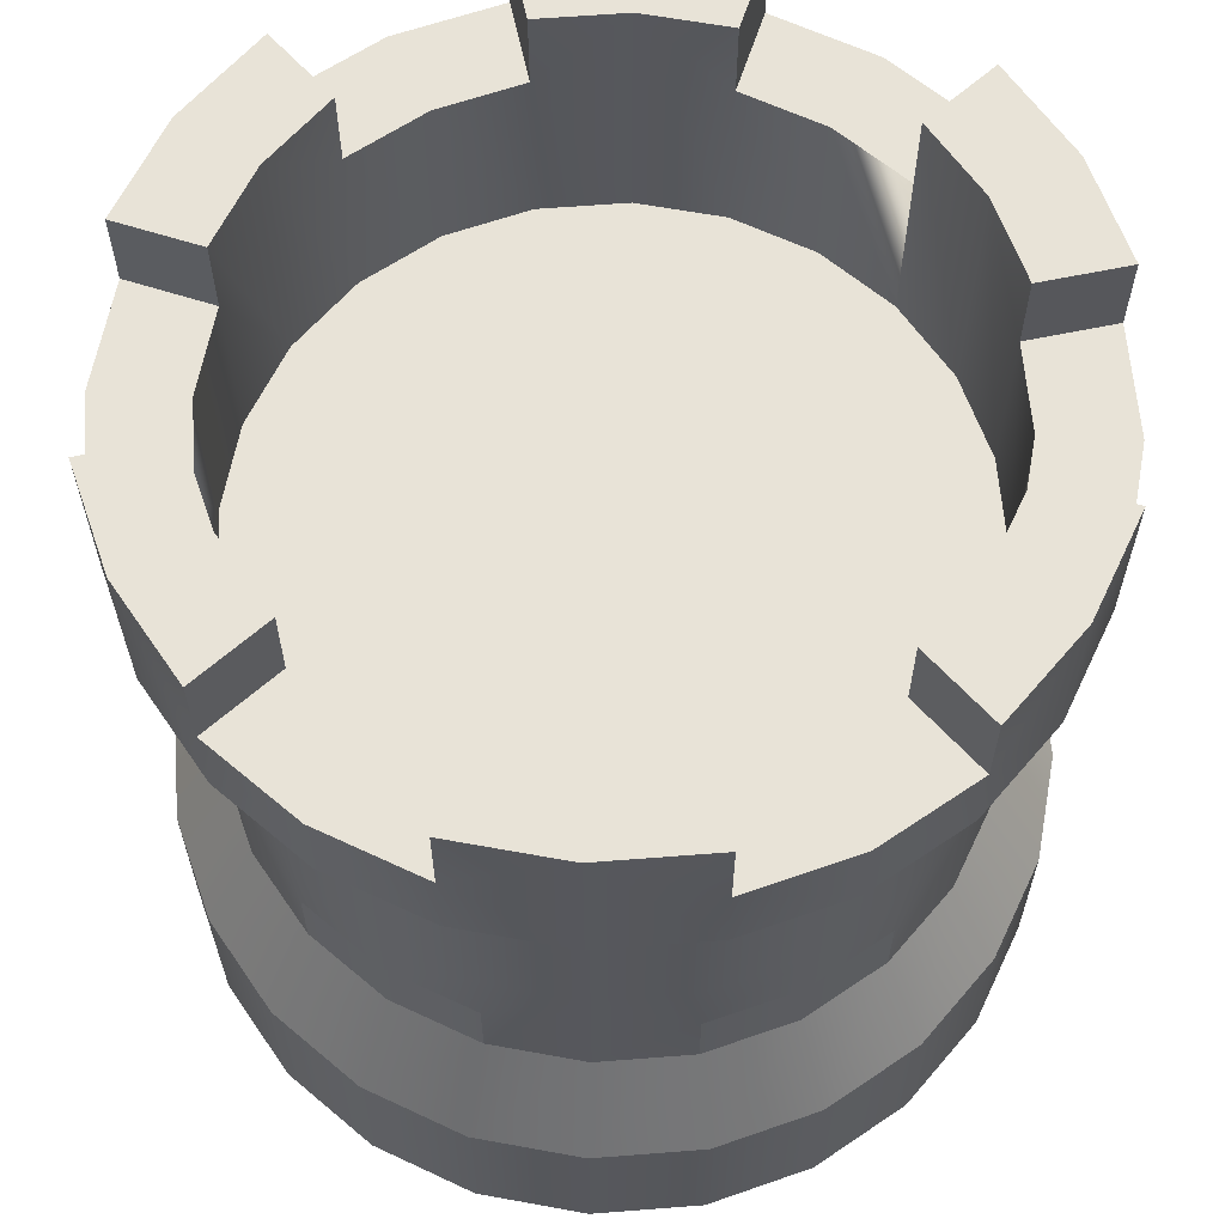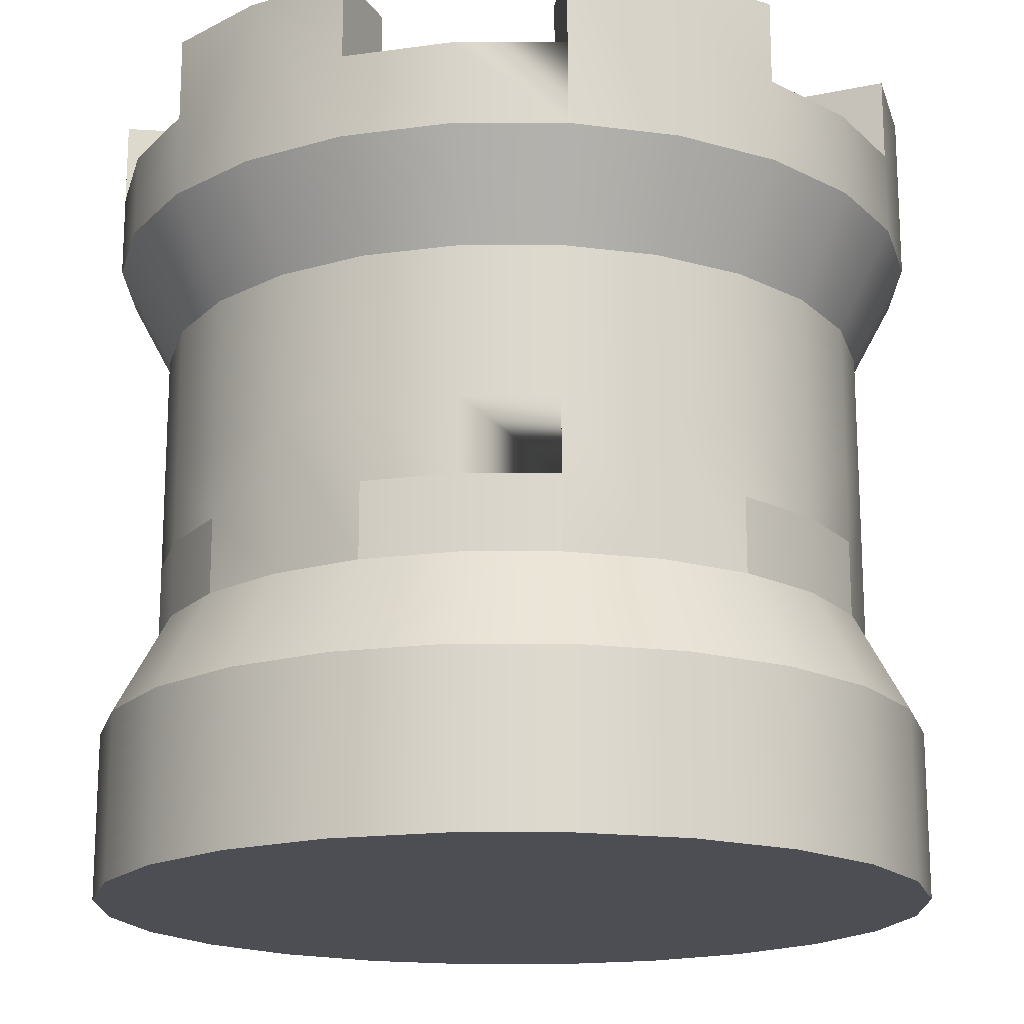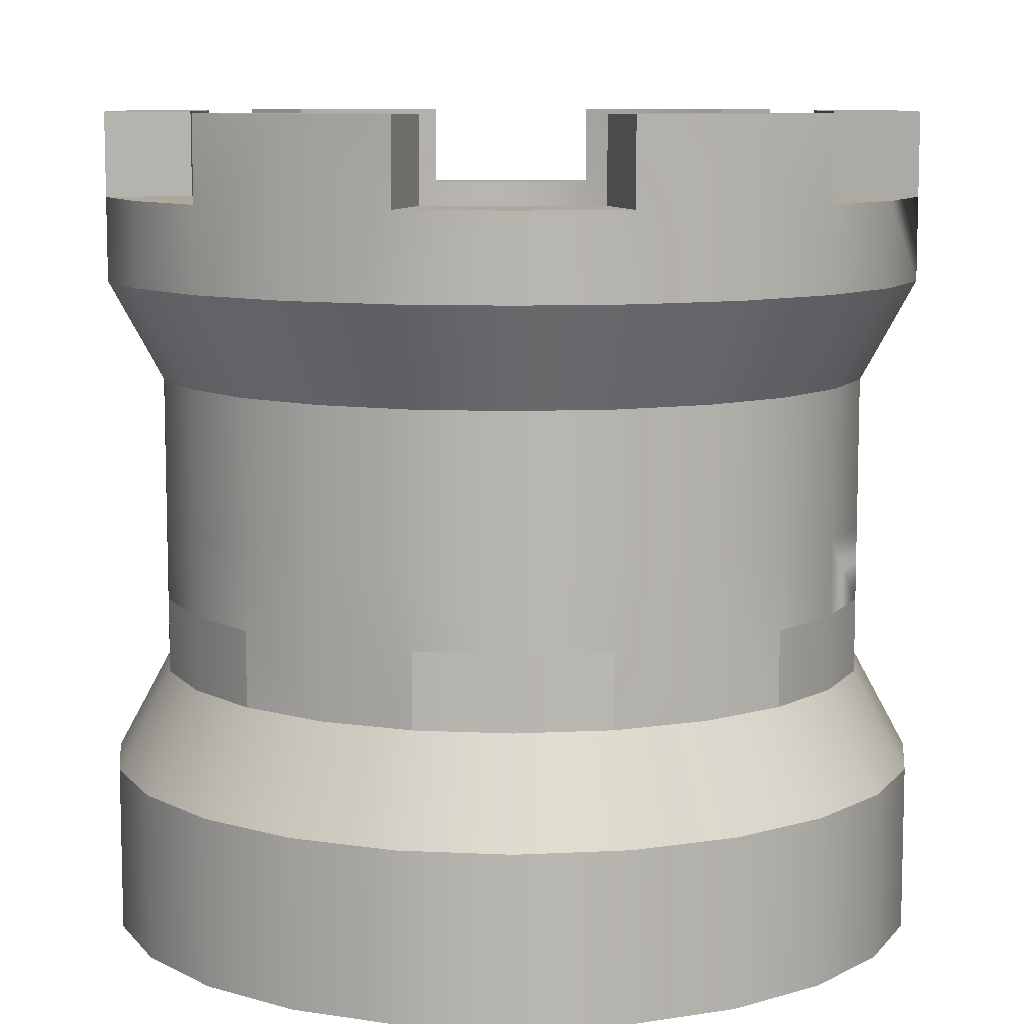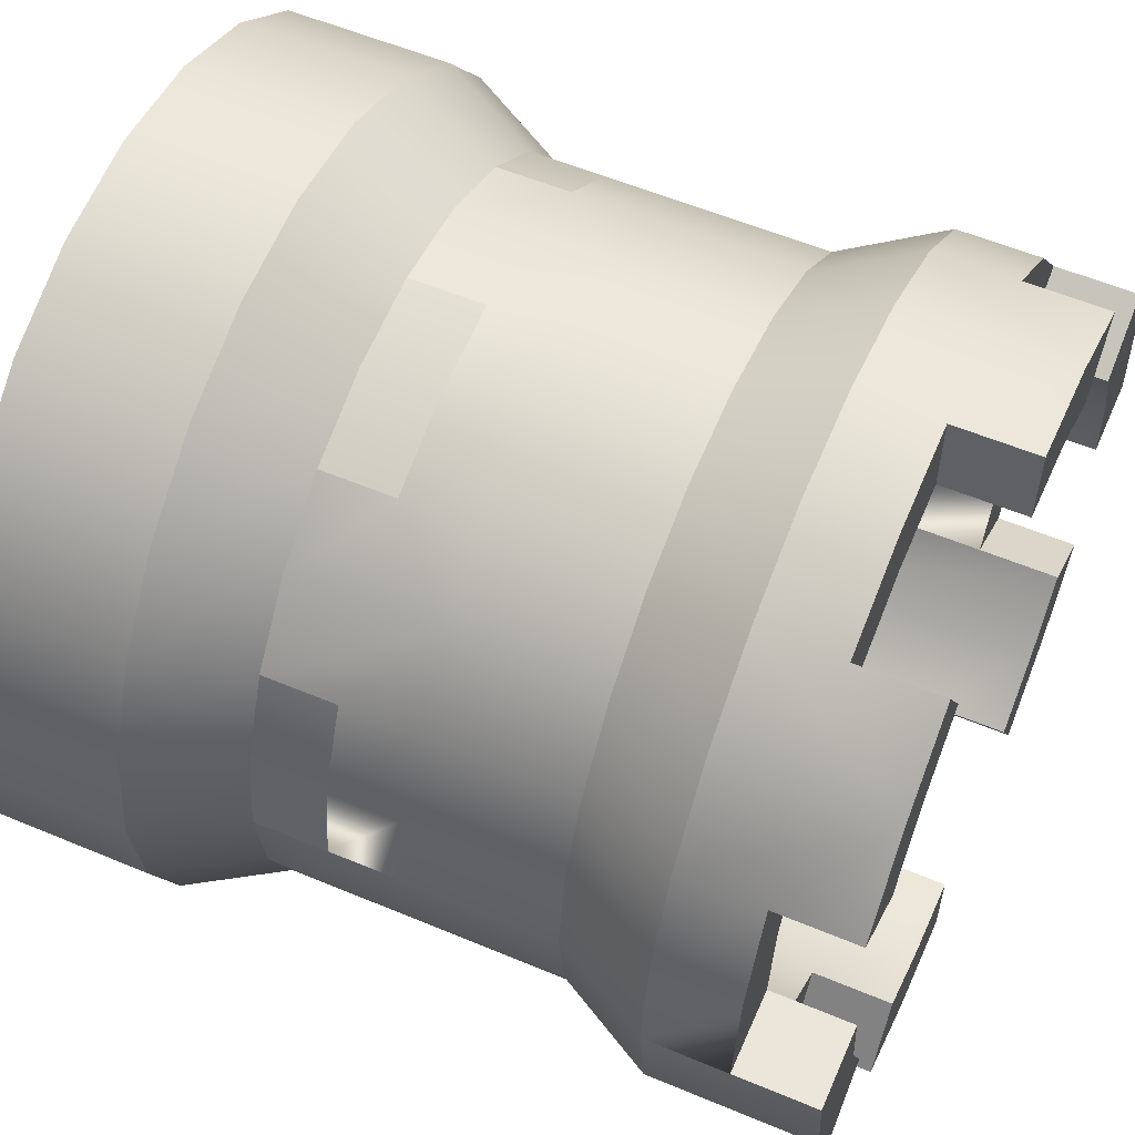
<metadata>
{"format":"obj","ext":"obj","renderer":"f3d","projection":"perspective","resolution":1024,"background":"white","views":[{"elev":62.4,"azim":168.0,"up":"+Y"},{"elev":-17.4,"azim":82.8,"up":"+Y"},{"elev":9.0,"azim":14.8,"up":"+Y"},{"elev":56.9,"azim":113.6,"up":"+Z"}]}
</metadata>
<code>
o towerRound_sampleC
v -3.361 4 0.9007
v -3.48 5.44 0
v -3.48 4 0
v -3.361 5.44 0.9007
v -0 4 -3.48
v 0.9007 5.44 -3.361
v 0.9007 4 -3.361
v -0 5.44 -3.48
v 1.74 5.44 3.014
v 0.9007 4 3.361
v 1.74 4 3.014
v 0.9007 5.44 3.361
v 3.361 5.44 -0.9007
v 3.014 4 -1.74
v 3.014 5.44 -1.74
v 3.361 4 -0.9007
v -1.74 5.44 3.014
v -2.461 4 2.461
v -1.74 4 3.014
v -2.461 5.44 2.461
v -0.9007 4 -3.361
v -0.9007 5.44 -3.361
v 3.014 5.44 1.74
v 3.361 4 0.9007
v 3.361 5.44 0.9007
v 3.014 4 1.74
v 1.74 5.44 -3.014
v 1.74 4 -3.014
v -3.014 5.44 1.74
v -3.014 4 1.74
v -0 4 3.48
v -0 5.44 3.48
v -2.461 4 -2.461
v -1.74 5.44 -3.014
v -1.74 4 -3.014
v -2.461 5.44 -2.461
v 2.461 4 -2.461
v 2.461 5.44 -2.461
v 3.48 5.44 0
v 3.48 4 0
v 2.461 5.44 2.461
v 2.461 4 2.461
v -3.361 5.44 -0.9007
v -3.361 4 -0.9007
v -0.9007 5.44 3.361
v -0.9007 4 3.361
v -3.014 5.44 -1.74
v -3.014 4 -1.74
v 0.9007 2.56 3.361
v -0 3.28 3.48
v -0 2.56 3.48
v 0.9007 3.28 3.361
v 3.014 3.28 1.74
v 3.361 2.56 0.9007
v 3.361 3.28 0.9007
v 3.014 2.56 1.74
v -1.74 2.56 3.014
v -2.461 3.28 2.461
v -2.461 2.56 2.461
v -1.74 3.28 3.014
v 3.014 3.28 -1.74
v 2.461 2.56 -2.461
v 2.461 3.28 -2.461
v 3.014 2.56 -1.74
v 1.74 2.56 3.014
v 1.74 3.28 3.014
v -3.864 1.6 -1.035
v -3.014 2.56 -1.74
v -3.464 1.6 -2
v -3.361 2.56 -0.9007
v -1.74 3.28 -3.014
v -0.9007 2.56 -3.361
v -1.74 2.56 -3.014
v -0.9007 3.28 -3.361
v -3.014 3.28 1.74
v -3.014 2.56 1.74
v 3.48 2.56 0
v 3.48 3.28 0
v -3.48 2.56 0
v -3.361 3.28 -0.9007
v -3.48 3.28 0
v 1.74 3.28 -3.014
v 1.74 2.56 -3.014
v 2 -0 3.464
v 1.035 1.6 3.864
v 1.035 -0 3.864
v 2 1.6 3.464
v 2.828 1.6 2.828
v 3.464 -0 2
v 3.464 1.6 2
v 2.828 -0 2.828
v 2.461 2.56 2.461
v -1.035 1.6 -3.864
v 0 0 -4
v -1.035 0 -3.864
v -0 1.6 -4
v -0 1.6 4
v -0.9007 2.56 3.361
v -1.035 1.6 3.864
v 4 1.6 0
v 3.864 0 -1.035
v 3.864 1.6 -1.035
v 4 0 0
v 3.864 1.6 1.035
v 3.464 1.6 -2
v 2.828 0 -2.828
v 2.828 1.6 -2.828
v 3.464 0 -2
v 3.864 -0 1.035
v 2 0 -3.464
v 1.035 0 -3.864
v 0 -0 4
v -1.035 -0 3.864
v -2 -0 3.464
v -2 0 -3.464
v -2.828 -0 2.828
v -2.828 0 -2.828
v -3.464 -0 2
v -3.464 0 -2
v -3.864 -0 1.035
v -3.864 0 -1.035
v -4 0 0
v -3.464 1.6 2
v -2.828 1.6 2.828
v -3.014 3.28 -1.74
v -0 2.56 -3.48
v -0 3.28 -3.48
v -2 1.6 3.464
v -4 1.6 0
v 1.035 1.6 -3.864
v 2 1.6 -3.464
v -2 1.6 -3.464
v 0.9007 2.56 -3.361
v -2.461 2.56 -2.461
v -2.828 1.6 -2.828
v 3.361 2.56 -0.9007
v -3.864 1.6 1.035
v -3.361 2.56 0.9007
v -2.248 7.2 2.248
v -2.753 5.44 1.59
v -2.753 7.2 1.59
v -2.248 5.44 2.248
v 2.281 5.44 -0.6111
v 2.281 5.44 0.6111
v 2.361 5.44 0
v 2.045 5.44 -1.181
v 2.045 5.44 1.181
v 1.67 5.44 -1.67
v 1.67 5.44 1.67
v 1.181 5.44 -2.045
v 1.181 5.44 2.045
v 0.6111 5.44 -2.281
v 0.6111 5.44 2.281
v -0 5.44 2.361
v -0 5.44 -2.361
v -0.6111 5.44 -2.281
v -0.6111 5.44 2.281
v -1.181 5.44 -2.045
v -1.181 5.44 2.045
v -1.67 5.44 -1.67
v -1.67 5.44 1.67
v -2.045 5.44 -1.181
v -2.045 5.44 1.181
v -2.281 5.44 0.6111
v -2.281 5.44 -0.6111
v -2.361 5.44 0
v 3.071 5.44 0.8229
v 3.179 7.2 0
v 3.179 5.44 0
v 3.071 7.2 0.8229
v -2.753 8 -1.59
v -3.464 7.2 -2
v -2.753 7.2 -1.59
v -3.464 8 -2
v -1.035 6.4 -3.864
v -2 6.4 -3.464
v -3.071 7.2 -0.8229
v -3.179 7.2 0
v -4 7.2 0
v -3.864 7.2 -1.035
v 4 8 0
v 4 7.2 0
v 3.179 8 0
v 3.864 6.4 -1.035
v 3.464 6.4 -2
v -1.59 7.2 2.753
v -1.59 5.44 2.753
v -1.59 8 -2.753
v -2 7.2 -3.464
v -2 8 -3.464
v -1.59 7.2 -2.753
v -3.464 6.4 -2
v -2.828 8 -2.828
v -2.828 6.4 -2.828
v 2.828 7.2 -2.828
v 2.753 7.2 -1.59
v 3.464 7.2 -2
v 2 7.2 -3.464
v 2.248 7.2 -2.248
v 1.59 7.2 -2.753
v -0.8229 7.2 -3.071
v -1.59 5.44 -2.753
v -0.8229 5.44 -3.071
v 0 8 4
v 0 7.2 3.179
v 0 8 3.179
v 0 7.2 4
v -2.753 5.44 -1.59
v -3.071 5.44 -0.8229
v 2.248 5.44 2.248
v 2.753 7.2 1.59
v 2.753 5.44 1.59
v 2.753 8 1.59
v 2.248 8 2.248
v -3.864 6.4 -1.035
v 3.464 8 -2
v 2.753 8 -1.59
v 1.59 5.44 -2.753
v 2.248 5.44 -2.248
v 2.828 6.4 -2.828
v -1.035 6.4 3.864
v -2 6.4 3.464
v 0.8229 5.44 3.071
v 1.59 7.2 2.753
v 1.59 5.44 2.753
v 0.8229 7.2 3.071
v -2.753 8 1.59
v -3.071 5.44 0.8229
v -3.071 8 0.8229
v 3.071 5.44 -0.8229
v 2.753 5.44 -1.59
v 3.071 8 -0.8229
v -3.179 8 0
v -4 8 0
v -0 6.4 4
v -1.035 8 3.864
v -2 7.2 3.464
v -1.59 8 2.753
v -2 8 3.464
v 1.59 8 -2.753
v 2 8 -3.464
v 3.864 7.2 1.035
v 3.464 7.2 2
v 1.59 8 2.753
v 1.035 7.2 3.864
v 2 7.2 3.464
v 3.864 8 -1.035
v 2 6.4 -3.464
v 2.828 8 2.828
v 3.464 8 2
v 2 8 3.464
v 0.8229 5.44 -3.071
v 0.8229 8 -3.071
v -0.8229 5.44 3.071
v -0 5.44 3.179
v -0.8229 8 3.071
v -1.035 7.2 -3.864
v 0 7.2 -3.179
v 0 7.2 -4
v -3.179 5.44 0
v -2.828 7.2 2.828
v -3.464 7.2 2
v -3.464 8 2
v 0 8 -4
v 0 8 -3.179
v 1.035 6.4 -3.864
v -0 6.4 -4
v -3.864 8 1.035
v -2.248 5.44 -2.248
v -2.248 8 -2.248
v -0 5.44 -3.179
v 4 6.4 0
v 3.864 6.4 1.035
v 1.035 6.4 3.864
v 2 6.4 3.464
v -3.864 6.4 1.035
v -3.464 6.4 2
v -4 6.4 0
v 1.035 8 -3.864
v -2.828 6.4 2.828
v 3.464 6.4 2
v 2.828 6.4 2.828
f 1 2 3
f 2 1 4
f 5 6 7
f 6 5 8
f 9 10 11
f 10 9 12
f 13 14 15
f 14 13 16
f 17 18 19
f 18 17 20
f 21 8 5
f 8 21 22
f 23 24 25
f 24 23 26
f 7 27 28
f 27 7 6
f 18 29 30
f 29 18 20
f 12 31 10
f 31 12 32
f 33 34 35
f 34 33 36
f 15 37 38
f 37 15 14
f 39 16 13
f 16 39 40
f 41 26 23
f 26 41 42
f 30 4 1
f 4 30 29
f 3 43 44
f 43 3 2
f 45 19 46
f 19 45 17
f 44 47 48
f 47 44 43
f 25 40 39
f 40 25 24
f 35 22 21
f 22 35 34
f 41 11 42
f 11 41 9
f 48 36 33
f 36 48 47
f 32 46 31
f 46 32 45
f 28 38 37
f 38 28 27
f 49 50 51
f 50 49 52
f 53 54 55
f 54 53 56
f 57 58 59
f 58 57 60
f 61 62 63
f 62 61 64
f 65 52 49
f 52 65 66
f 67 68 69
f 68 67 70
f 71 72 73
f 72 71 74
f 59 75 76
f 75 59 58
f 55 77 78
f 77 55 54
f 79 80 70
f 80 79 81
f 82 62 83
f 62 82 63
f 84 85 86
f 85 84 87
f 88 89 90
f 89 88 91
f 88 65 87
f 65 88 92
f 93 94 95
f 94 93 96
f 97 98 99
f 98 97 51
f 100 101 102
f 101 100 103
f 54 100 77
f 100 54 104
f 105 106 107
f 106 105 108
f 109 101 103
f 101 109 89
f 101 89 108
f 108 89 91
f 108 91 106
f 106 91 84
f 106 84 110
f 110 84 86
f 110 86 111
f 111 86 94
f 94 86 112
f 94 112 113
f 94 113 95
f 95 113 114
f 95 114 115
f 115 114 116
f 115 116 117
f 117 116 118
f 117 118 119
f 119 118 120
f 119 120 121
f 121 120 122
f 112 99 113
f 99 112 97
f 123 59 76
f 59 123 124
f 70 125 68
f 125 70 80
f 74 126 72
f 126 74 127
f 114 124 116
f 124 114 128
f 122 67 121
f 67 122 129
f 86 97 112
f 97 86 85
f 130 110 111
f 110 130 131
f 116 123 118
f 123 116 124
f 73 93 132
f 93 73 72
f 131 106 110
f 106 131 107
f 126 130 96
f 130 126 133
f 69 134 135
f 134 69 68
f 85 51 97
f 51 85 49
f 64 102 105
f 102 64 136
f 62 105 107
f 105 62 64
f 96 111 94
f 111 96 130
f 102 108 105
f 108 102 101
f 137 79 129
f 79 137 138
f 129 70 67
f 70 129 79
f 113 128 114
f 128 113 99
f 72 96 93
f 96 72 126
f 136 100 102
f 100 136 77
f 135 115 117
f 115 135 132
f 104 103 100
f 103 104 109
f 132 95 115
f 95 132 93
f 120 129 122
f 129 120 137
f 128 59 124
f 59 128 57
f 137 76 138
f 76 137 123
f 118 137 120
f 137 118 123
f 121 69 119
f 69 121 67
f 99 57 128
f 57 99 98
f 134 132 135
f 132 134 73
f 83 107 131
f 107 83 62
f 119 135 117
f 135 119 69
f 87 49 85
f 49 87 65
f 92 90 56
f 90 92 88
f 56 104 54
f 104 56 90
f 90 109 104
f 109 90 89
f 133 131 130
f 131 133 83
f 91 87 84
f 87 91 88
f 139 140 141
f 140 139 142
f 143 144 145
f 144 143 146
f 144 146 147
f 147 146 148
f 147 148 149
f 149 148 150
f 149 150 151
f 151 150 152
f 151 152 153
f 153 152 154
f 154 152 155
f 154 155 156
f 154 156 157
f 157 156 158
f 157 158 159
f 159 158 160
f 159 160 161
f 161 160 162
f 161 162 163
f 163 162 164
f 164 162 165
f 164 165 166
f 167 168 169
f 168 167 170
f 171 172 173
f 172 171 174
f 34 175 22
f 175 34 176
f 172 177 173
f 177 172 178
f 178 172 179
f 179 172 180
f 181 168 182
f 168 181 183
f 184 15 185
f 15 184 13
f 142 186 187
f 186 142 139
f 188 189 190
f 189 188 191
f 192 193 194
f 193 192 174
f 174 192 172
f 195 196 197
f 196 195 198
f 196 198 199
f 199 198 200
f 201 202 203
f 202 201 191
f 204 205 206
f 205 204 207
f 177 208 173
f 208 177 209
f 210 211 212
f 211 210 213
f 213 210 214
f 215 172 192
f 172 215 180
f 196 216 197
f 216 196 217
f 199 218 219
f 218 199 200
f 185 38 220
f 38 185 15
f 221 17 45
f 17 221 222
f 223 224 225
f 224 223 226
f 227 228 229
f 228 227 140
f 140 227 141
f 230 196 231
f 196 230 217
f 217 230 232
f 179 233 178
f 233 179 234
f 212 170 167
f 170 212 211
f 207 221 235
f 221 207 236
f 236 207 204
f 169 232 230
f 232 169 183
f 183 169 168
f 237 238 186
f 238 237 239
f 240 198 241
f 198 240 200
f 168 242 182
f 242 168 243
f 243 168 170
f 243 170 211
f 225 214 210
f 214 225 224
f 214 224 244
f 224 245 246
f 245 224 226
f 245 226 207
f 207 226 205
f 247 197 216
f 197 247 185
f 185 247 184
f 248 195 220
f 195 248 198
f 213 249 250
f 249 213 251
f 251 213 214
f 251 214 244
f 200 252 218
f 252 200 253
f 253 200 240
f 254 205 255
f 205 254 256
f 205 256 206
f 255 226 223
f 226 255 205
f 246 244 224
f 244 246 251
f 231 199 219
f 199 231 196
f 257 258 259
f 258 257 201
f 201 257 191
f 191 257 189
f 229 178 233
f 178 229 260
f 260 229 228
f 139 237 186
f 237 139 261
f 261 139 141
f 261 141 262
f 227 262 141
f 262 227 263
f 258 264 259
f 264 258 265
f 8 266 6
f 266 8 267
f 229 263 227
f 263 229 233
f 263 233 234
f 263 234 268
f 178 209 177
f 209 178 260
f 171 269 270
f 269 171 208
f 208 171 173
f 247 183 181
f 183 247 216
f 183 216 232
f 232 216 217
f 191 269 202
f 269 191 270
f 270 191 188
f 211 250 243
f 250 211 213
f 187 256 254
f 256 187 186
f 256 186 238
f 253 271 252
f 271 253 258
f 258 253 265
f 242 272 182
f 272 242 273
f 175 259 267
f 259 175 257
f 176 257 175
f 257 176 189
f 246 274 275
f 274 246 245
f 245 235 274
f 235 245 207
f 29 276 4
f 276 29 277
f 43 278 215
f 278 43 2
f 274 32 12
f 32 274 235
f 279 240 241
f 240 279 253
f 253 279 264
f 253 264 265
f 273 39 272
f 39 273 25
f 237 280 222
f 280 237 261
f 280 262 277
f 262 280 261
f 256 204 206
f 204 256 236
f 236 256 238
f 236 238 239
f 222 20 17
f 20 222 280
f 273 23 25
f 23 273 281
f 4 278 2
f 278 4 276
f 22 267 8
f 267 22 175
f 190 270 188
f 270 190 193
f 270 193 171
f 171 193 174
f 272 13 184
f 13 272 39
f 236 222 221
f 222 236 237
f 237 236 239
f 277 268 276
f 268 277 263
f 263 277 262
f 27 220 38
f 220 27 248
f 6 248 27
f 248 6 266
f 235 45 32
f 45 235 221
f 276 179 278
f 179 276 234
f 234 276 268
f 36 176 34
f 176 36 194
f 249 275 282
f 275 249 246
f 246 249 251
f 282 9 41
f 9 282 275
f 197 220 195
f 220 197 185
f 275 12 9
f 12 275 274
f 267 279 266
f 279 267 259
f 279 259 264
f 278 180 215
f 180 278 179
f 36 192 194
f 192 36 47
f 249 243 250
f 243 249 281
f 281 249 282
f 47 215 192
f 215 47 43
f 181 184 247
f 184 181 272
f 272 181 182
f 281 41 23
f 41 281 282
f 266 198 248
f 198 266 279
f 198 279 241
f 20 277 29
f 277 20 280
f 243 273 242
f 273 243 281
f 194 189 176
f 189 194 193
f 189 193 190
f 258 203 271
f 203 258 201
f 28 63 82
f 63 28 37
f 26 55 24
f 55 26 53
f 92 66 65
f 66 92 42
f 66 42 11
f 98 60 57
f 60 98 46
f 60 46 19
f 21 127 74
f 127 21 5
f 33 73 134
f 73 33 71
f 71 33 35
f 58 30 75
f 30 58 18
f 127 133 126
f 133 127 7
f 7 127 5
f 42 53 26
f 53 42 56
f 56 42 92
f 52 31 50
f 31 52 10
f 14 63 37
f 63 14 61
f 80 48 125
f 48 80 44
f 40 136 16
f 136 40 77
f 77 40 78
f 24 78 40
f 78 24 55
f 35 74 71
f 74 35 21
f 16 61 14
f 61 16 64
f 64 16 136
f 60 18 58
f 18 60 19
f 66 10 52
f 10 66 11
f 138 81 79
f 81 138 3
f 3 138 1
f 76 1 138
f 1 76 30
f 30 76 75
f 81 44 80
f 44 81 3
f 68 33 134
f 33 68 48
f 48 68 125
f 7 83 133
f 83 7 82
f 82 7 28
f 51 46 98
f 46 51 50
f 46 50 31
f 230 167 169
f 167 230 231
f 167 231 212
f 212 231 219
f 212 219 145
f 145 219 143
f 143 219 146
f 146 219 218
f 146 218 148
f 148 218 150
f 150 218 252
f 150 252 152
f 152 252 271
f 152 271 155
f 155 271 203
f 155 203 156
f 156 203 158
f 158 203 202
f 158 202 160
f 160 202 269
f 160 269 162
f 162 269 165
f 165 269 208
f 165 208 166
f 140 166 208
f 140 164 166
f 142 164 140
f 142 163 164
f 142 161 163
f 187 161 142
f 187 159 161
f 254 159 187
f 254 157 159
f 255 157 254
f 255 154 157
f 255 153 154
f 223 153 255
f 223 151 153
f 225 151 223
f 225 149 151
f 225 147 149
f 210 147 225
f 210 144 147
f 210 145 144
f 145 210 212
f 140 208 209
f 140 209 228
f 228 209 260

</code>
